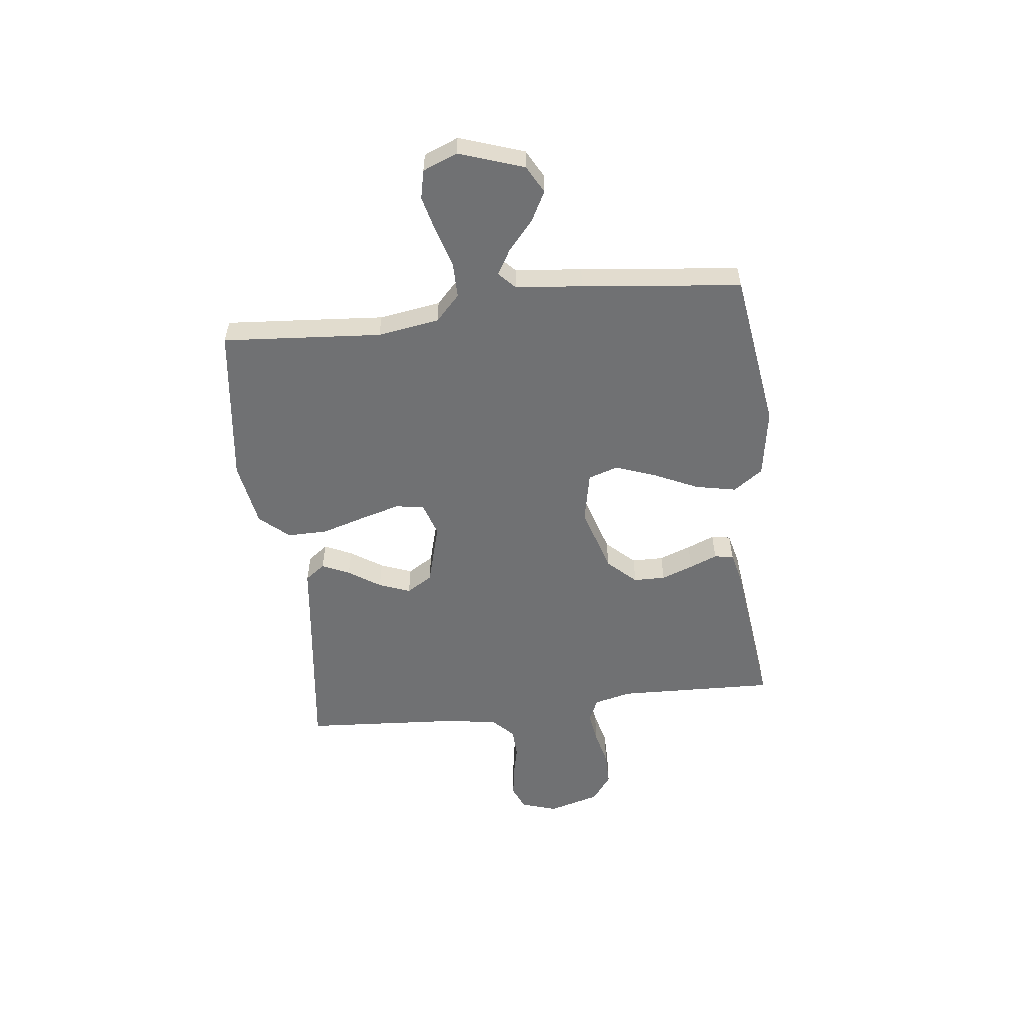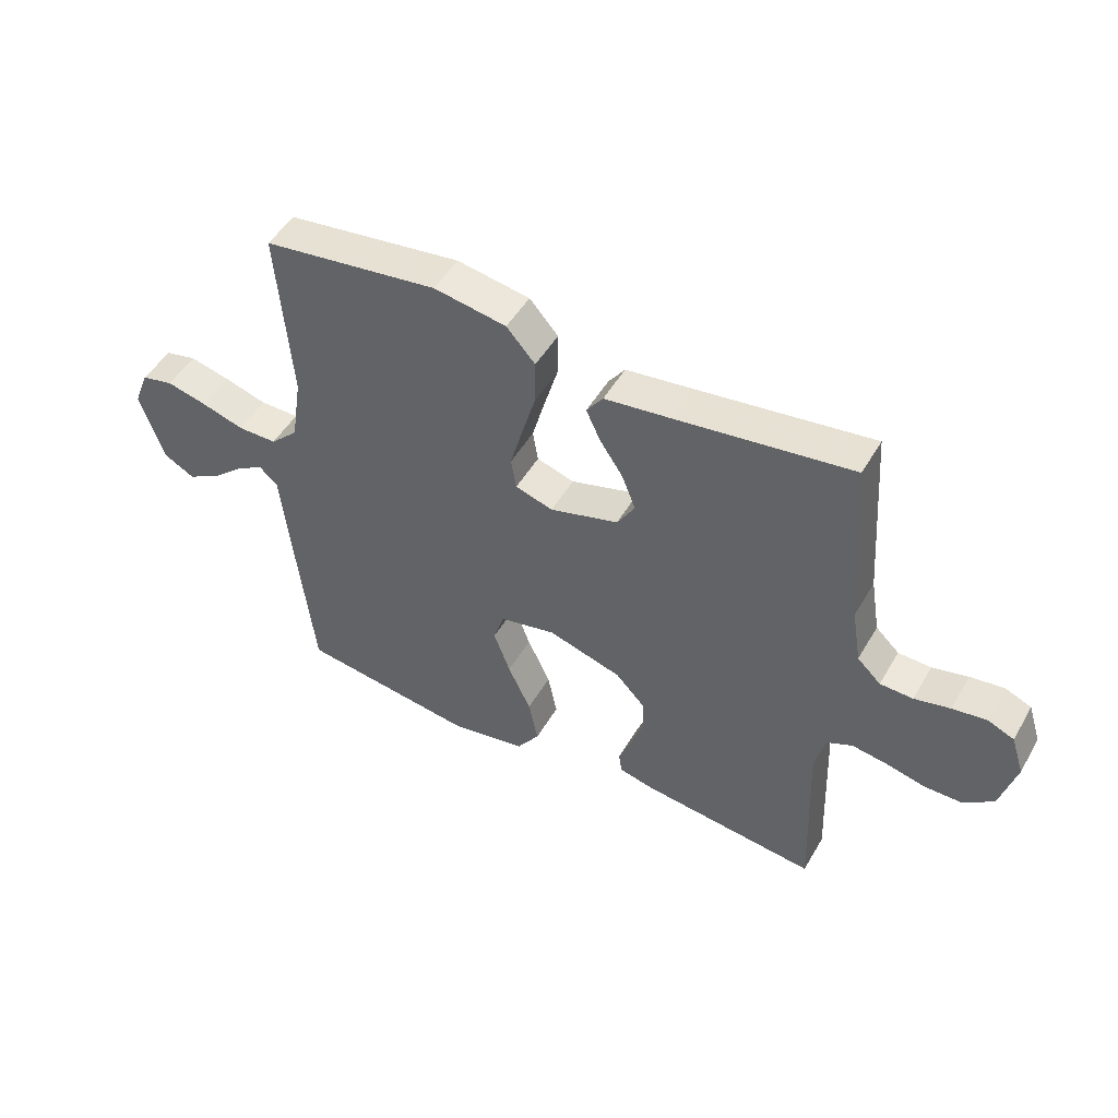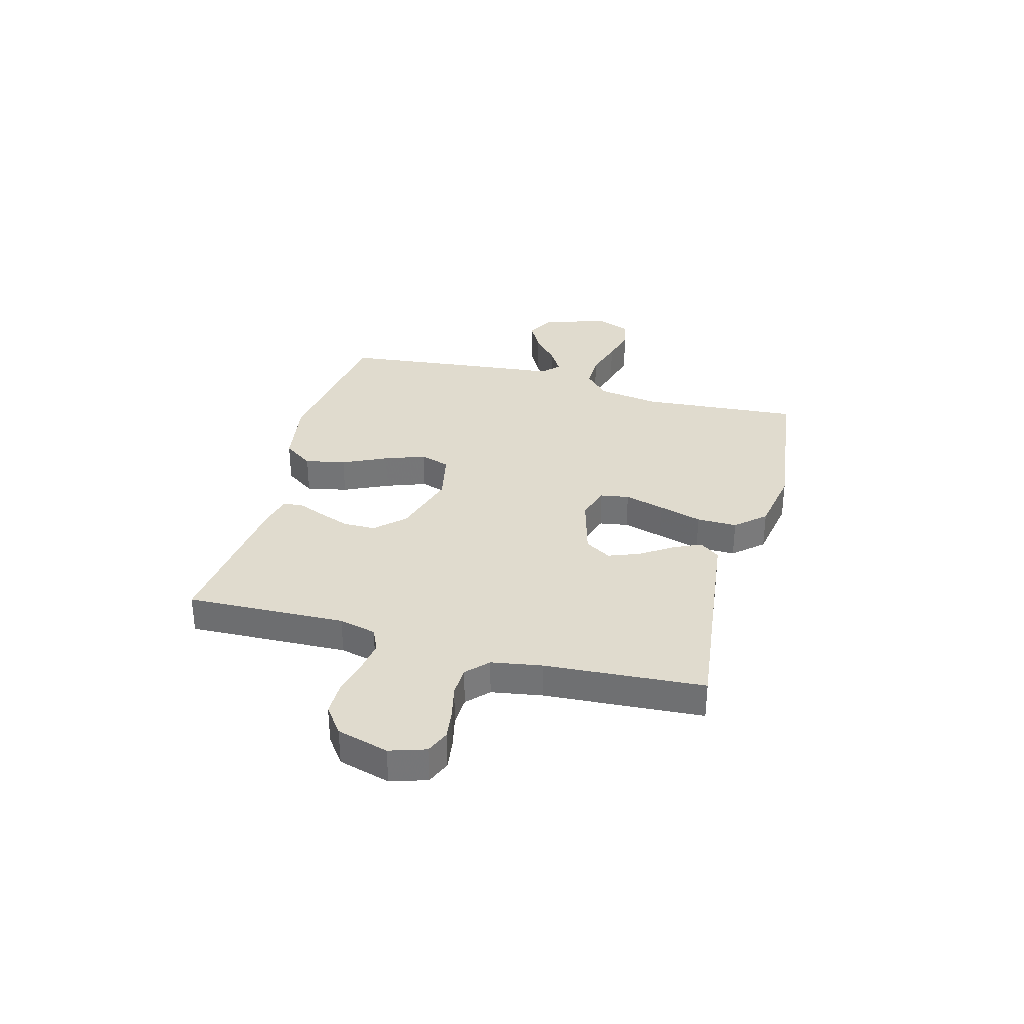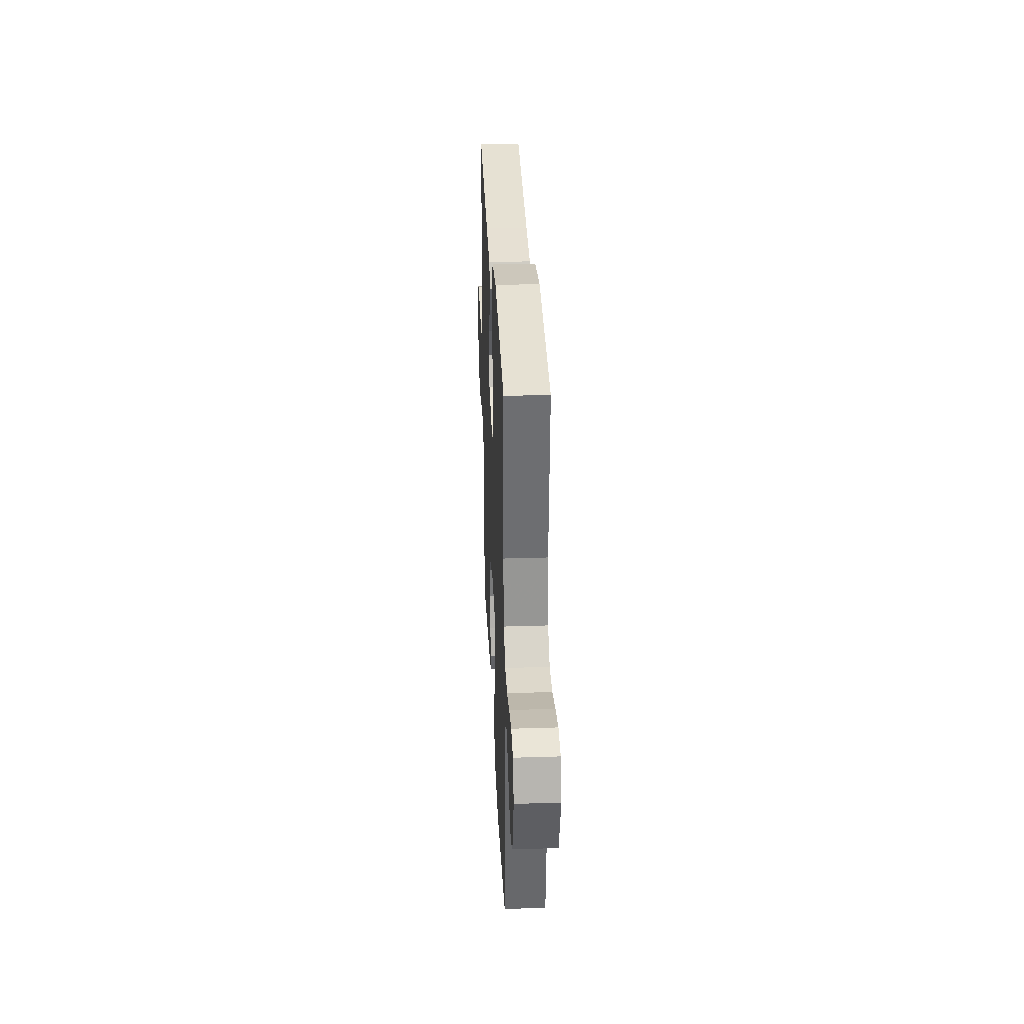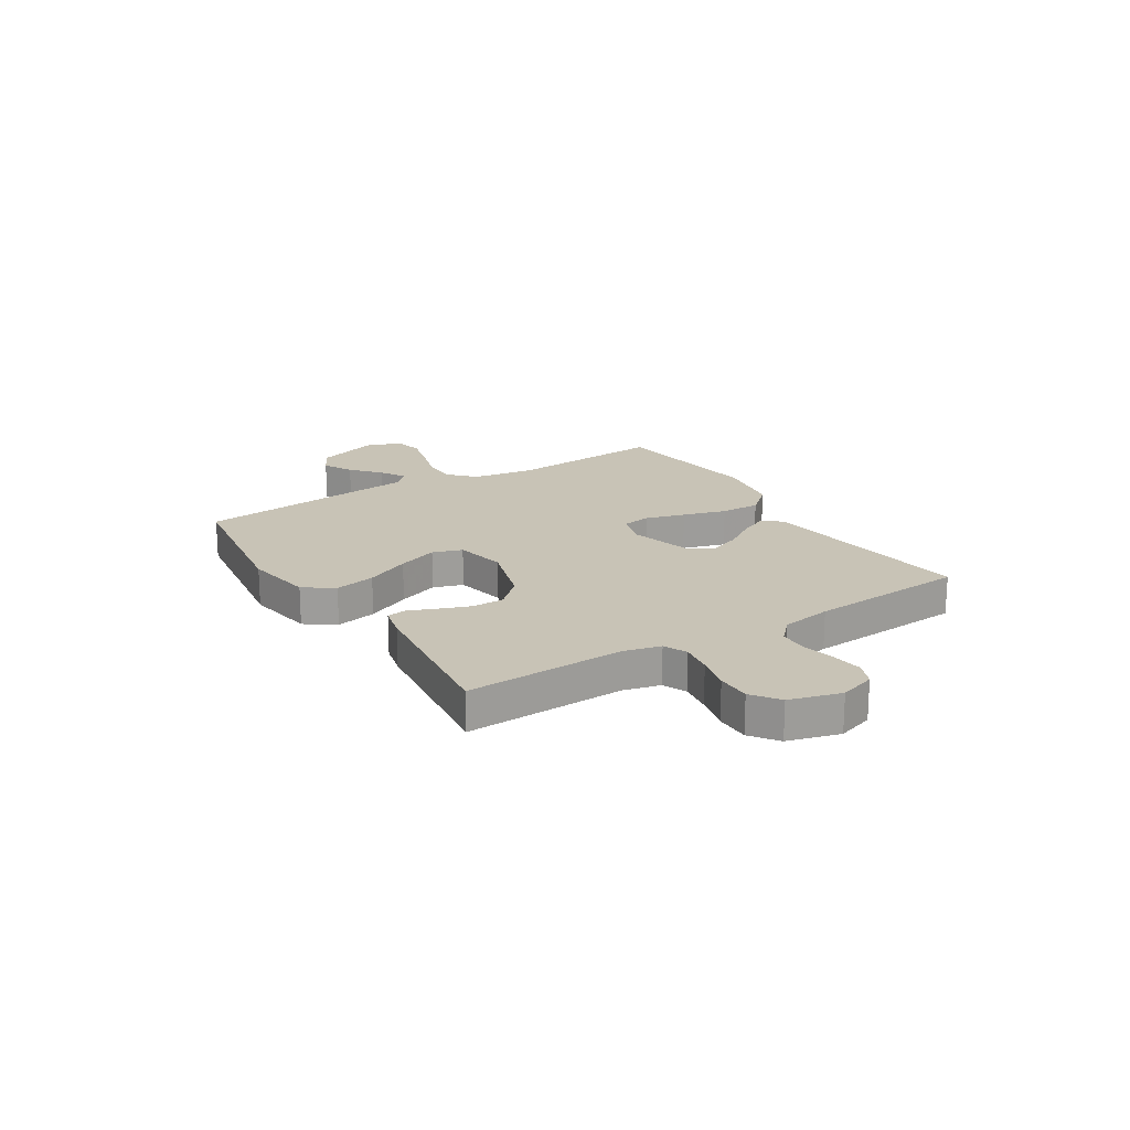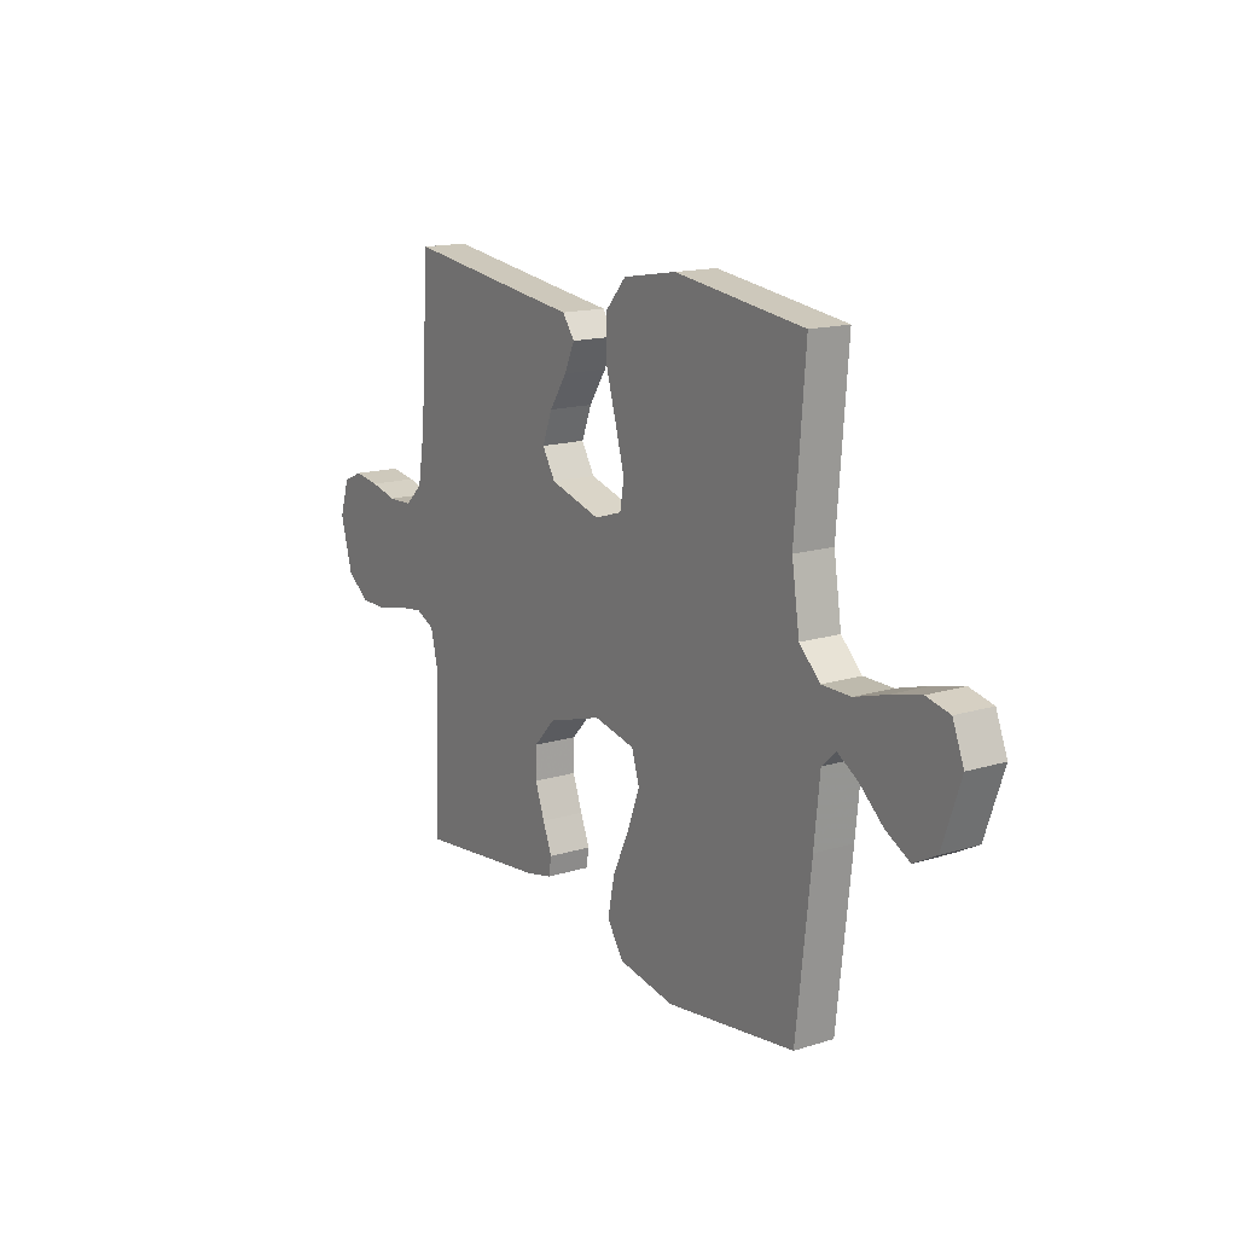
<metadata>
{"format":"obj","ext":"obj","renderer":"f3d","projection":"perspective","resolution":1024,"background":"white","views":[{"elev":-55.1,"azim":96.9,"up":"+Y"},{"elev":48.9,"azim":-150.9,"up":"+Z"},{"elev":33.4,"azim":-74.8,"up":"+Y"},{"elev":31.3,"azim":87.4,"up":"+Z"},{"elev":19.4,"azim":-121.9,"up":"+Y"},{"elev":15.4,"azim":56.8,"up":"+Z"}]}
</metadata>
<code>
v -0.5 0.07 -0.5
v -0.489 0.07 -0.2
v -0.506 0.07 -0.13
v -0.55 0.07 -0.11
v -0.61 0.07 -0.119
v -0.677 0.07 -0.135
v -0.741 0.07 -0.135
v -0.792 0.07 -0.097
v -0.819 0.07 0
v -0.797 0.07 0.068
v -0.752 0.07 0.087
v -0.694 0.07 0.079
v -0.633 0.07 0.065
v -0.577 0.07 0.067
v -0.537 0.07 0.105
v -0.521 0.07 0.2
v -0.5 0.07 0.5
v -0.2 0.07 0.461
v -0.088 0.07 0.447
v -0.06 0.07 0.409
v -0.084 0.07 0.357
v -0.124 0.07 0.297
v -0.147 0.07 0.238
v -0.117 0.07 0.189
v 0 0.07 0.156
v 0.064 0.07 0.176
v 0.073 0.07 0.23
v 0.052 0.07 0.305
v 0.028 0.07 0.387
v 0.027 0.07 0.463
v 0.076 0.07 0.518
v 0.2 0.07 0.539
v 0.5 0.07 0.5
v 0.476 0.07 0.2
v 0.494 0.07 0.084
v 0.542 0.07 0.038
v 0.609 0.07 0.038
v 0.682 0.07 0.06
v 0.751 0.07 0.077
v 0.805 0.07 0.065
v 0.831 0.07 0
v 0.789 0.07 -0.122
v 0.737 0.07 -0.15
v 0.681 0.07 -0.12
v 0.626 0.07 -0.072
v 0.579 0.07 -0.044
v 0.547 0.07 -0.074
v 0.534 0.07 -0.2
v 0.5 0.07 -0.5
v 0.2 0.07 -0.542
v 0.07 0.07 -0.52
v 0.031 0.07 -0.464
v 0.047 0.07 -0.387
v 0.086 0.07 -0.304
v 0.114 0.07 -0.228
v 0.096 0.07 -0.172
v 0 0.07 -0.152
v -0.126 0.07 -0.19
v -0.176 0.07 -0.243
v -0.177 0.07 -0.303
v -0.155 0.07 -0.363
v -0.134 0.07 -0.415
v -0.14 0.07 -0.451
v -0.2 0.07 -0.465
v -0.5 0 -0.5
v -0.489 0 -0.2
v -0.506 0 -0.13
v -0.55 0 -0.11
v -0.61 0 -0.119
v -0.677 0 -0.135
v -0.741 0 -0.135
v -0.792 0 -0.097
v -0.819 0 0
v -0.797 0 0.068
v -0.752 0 0.087
v -0.694 0 0.079
v -0.633 0 0.065
v -0.577 0 0.067
v -0.537 0 0.105
v -0.521 0 0.2
v -0.5 0 0.5
v -0.2 0 0.461
v -0.088 0 0.447
v -0.06 0 0.409
v -0.084 0 0.357
v -0.124 0 0.297
v -0.147 0 0.238
v -0.117 0 0.189
v 0 0 0.156
v 0.064 0 0.176
v 0.073 0 0.23
v 0.052 0 0.305
v 0.028 0 0.387
v 0.027 0 0.463
v 0.076 0 0.518
v 0.2 0 0.539
v 0.5 0 0.5
v 0.476 0 0.2
v 0.494 0 0.084
v 0.542 0 0.038
v 0.609 0 0.038
v 0.682 0 0.06
v 0.751 0 0.077
v 0.805 0 0.065
v 0.831 0 0
v 0.789 0 -0.122
v 0.737 0 -0.15
v 0.681 0 -0.12
v 0.626 0 -0.072
v 0.579 0 -0.044
v 0.547 0 -0.074
v 0.534 0 -0.2
v 0.5 0 -0.5
v 0.2 0 -0.542
v 0.07 0 -0.52
v 0.031 0 -0.464
v 0.047 0 -0.387
v 0.086 0 -0.304
v 0.114 0 -0.228
v 0.096 0 -0.172
v 0 0 -0.152
v -0.126 0 -0.19
v -0.176 0 -0.243
v -0.177 0 -0.303
v -0.155 0 -0.363
v -0.134 0 -0.415
v -0.14 0 -0.451
v -0.2 0 -0.465
f 61 62 63 64
f 60 61 64 1
f 59 60 1 2
f 58 59 2 3
f 57 58 3 4
f 51 52 53 54
f 51 54 55
f 50 51 55
f 47 48 49 50
f 47 50 55
f 46 47 55 56
f 42 43 44 45
f 42 45 46
f 41 42 46
f 40 41 46
f 37 38 39 40
f 37 40 46 56
f 31 32 33 34
f 31 34 35
f 28 29 30 31
f 27 28 31 35
f 26 27 35 36
f 19 20 21 22
f 18 19 22 23
f 16 17 18 23
f 15 16 23 24
f 10 11 12 13
f 8 9 10 13
f 8 13 14
f 5 6 7 8
f 4 5 8 14
f 57 4 14 15
f 36 37 56 57
f 25 26 36 57
f 15 24 25 57
f 128 127 126 125
f 65 128 125 124
f 66 65 124 123
f 67 66 123 122
f 68 67 122 121
f 118 117 116 115
f 119 118 115
f 119 115 114
f 114 113 112 111
f 119 114 111
f 120 119 111 110
f 109 108 107 106
f 110 109 106
f 110 106 105
f 110 105 104
f 104 103 102 101
f 120 110 104 101
f 98 97 96 95
f 99 98 95
f 95 94 93 92
f 99 95 92 91
f 100 99 91 90
f 86 85 84 83
f 87 86 83 82
f 87 82 81 80
f 88 87 80 79
f 77 76 75 74
f 77 74 73 72
f 78 77 72
f 72 71 70 69
f 78 72 69 68
f 79 78 68 121
f 121 120 101 100
f 121 100 90 89
f 121 89 88 79
f 1 65 66 2
f 2 66 67 3
f 3 67 68 4
f 4 68 69 5
f 5 69 70 6
f 6 70 71 7
f 7 71 72 8
f 8 72 73 9
f 9 73 74 10
f 10 74 75 11
f 11 75 76 12
f 12 76 77 13
f 13 77 78 14
f 14 78 79 15
f 15 79 80 16
f 16 80 81 17
f 17 81 82 18
f 18 82 83 19
f 19 83 84 20
f 20 84 85 21
f 21 85 86 22
f 22 86 87 23
f 23 87 88 24
f 24 88 89 25
f 25 89 90 26
f 26 90 91 27
f 27 91 92 28
f 28 92 93 29
f 29 93 94 30
f 30 94 95 31
f 31 95 96 32
f 32 96 97 33
f 33 97 98 34
f 34 98 99 35
f 35 99 100 36
f 36 100 101 37
f 37 101 102 38
f 38 102 103 39
f 39 103 104 40
f 40 104 105 41
f 41 105 106 42
f 42 106 107 43
f 43 107 108 44
f 44 108 109 45
f 45 109 110 46
f 46 110 111 47
f 47 111 112 48
f 48 112 113 49
f 49 113 114 50
f 50 114 115 51
f 51 115 116 52
f 52 116 117 53
f 53 117 118 54
f 54 118 119 55
f 55 119 120 56
f 56 120 121 57
f 57 121 122 58
f 58 122 123 59
f 59 123 124 60
f 60 124 125 61
f 61 125 126 62
f 62 126 127 63
f 63 127 128 64
f 64 128 65 1

</code>
